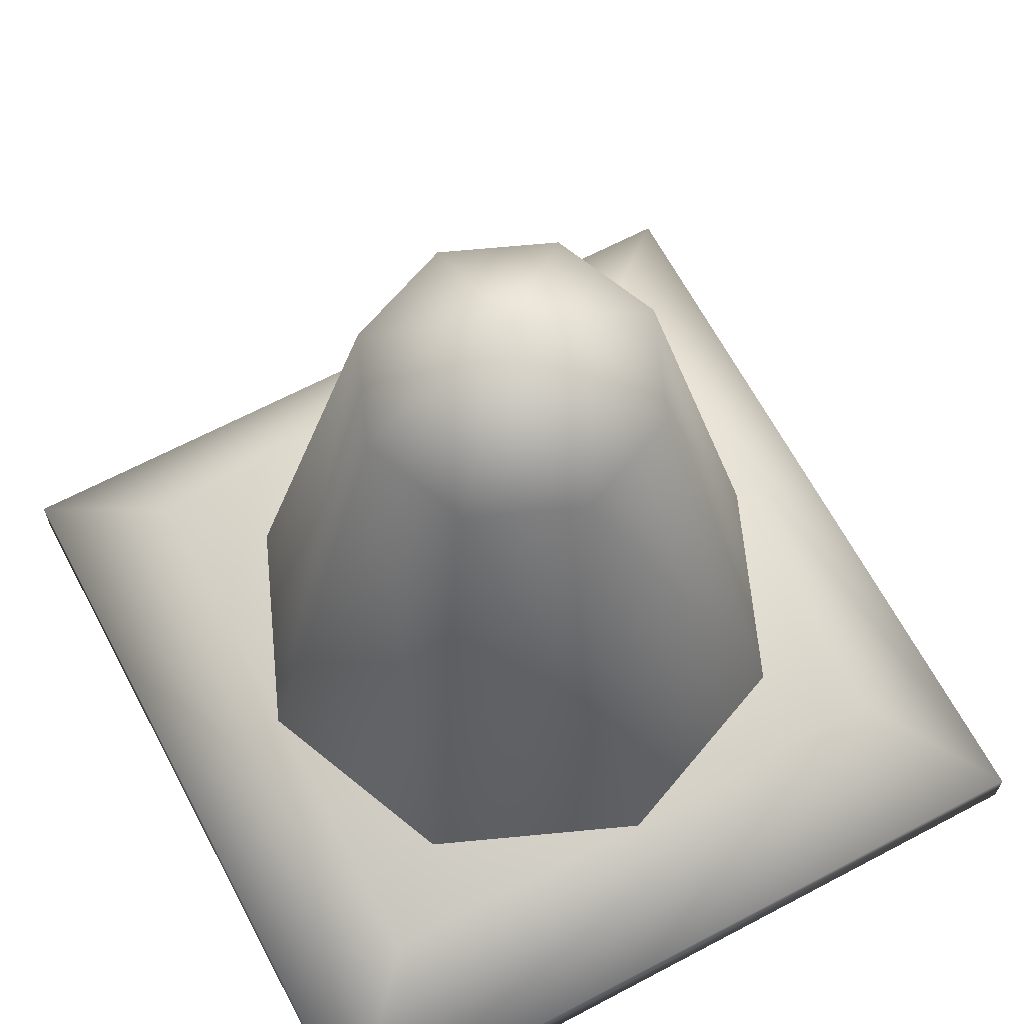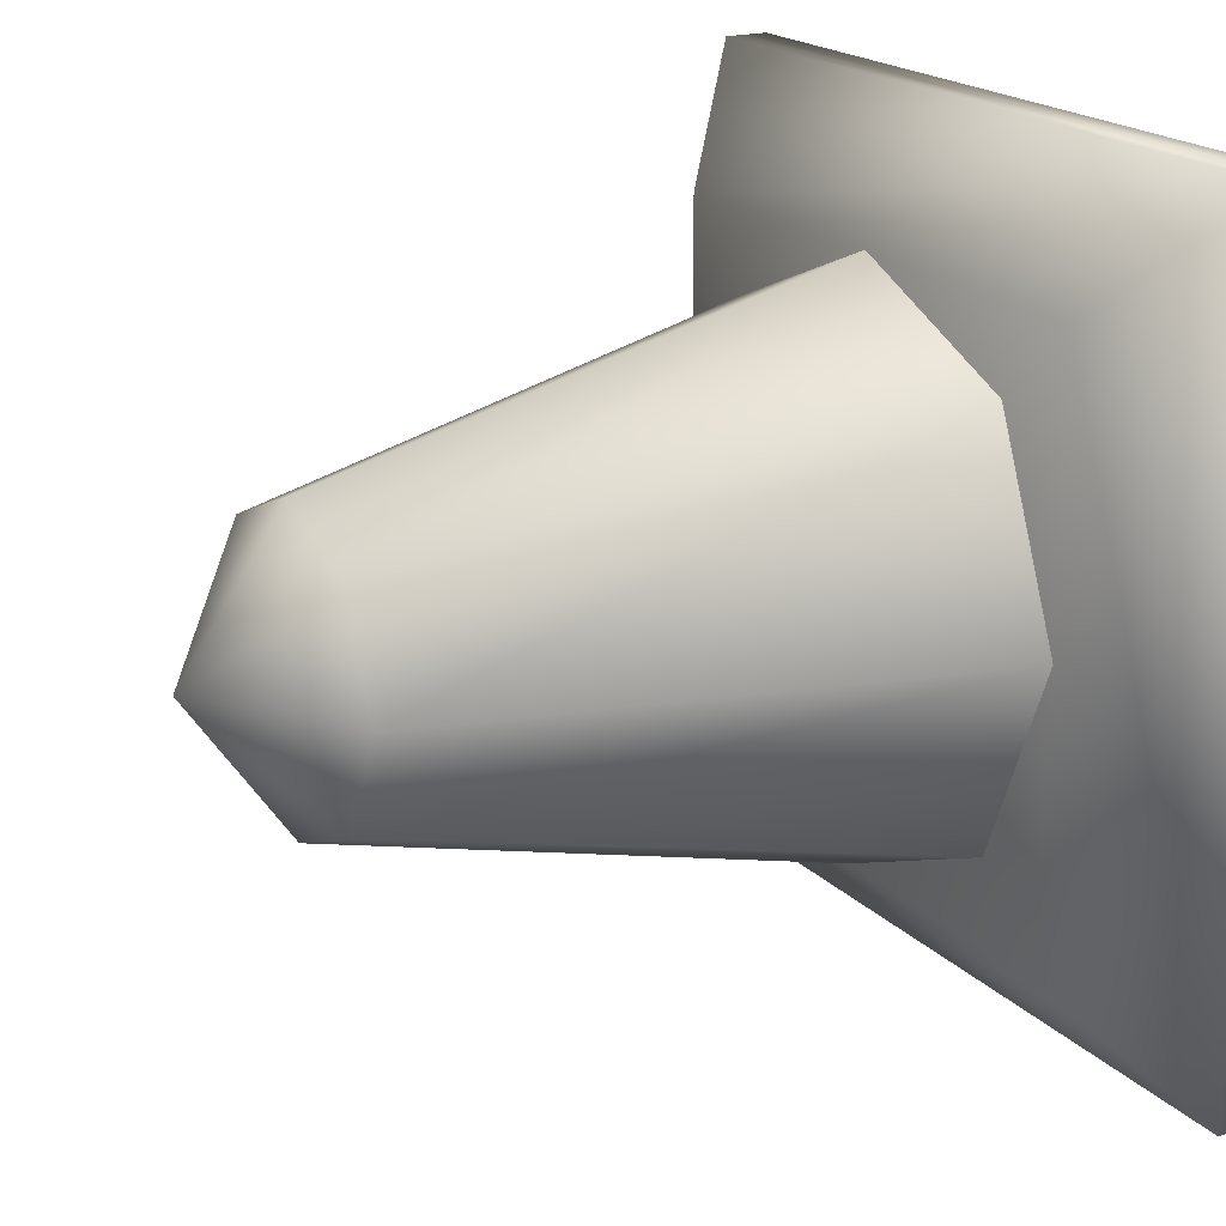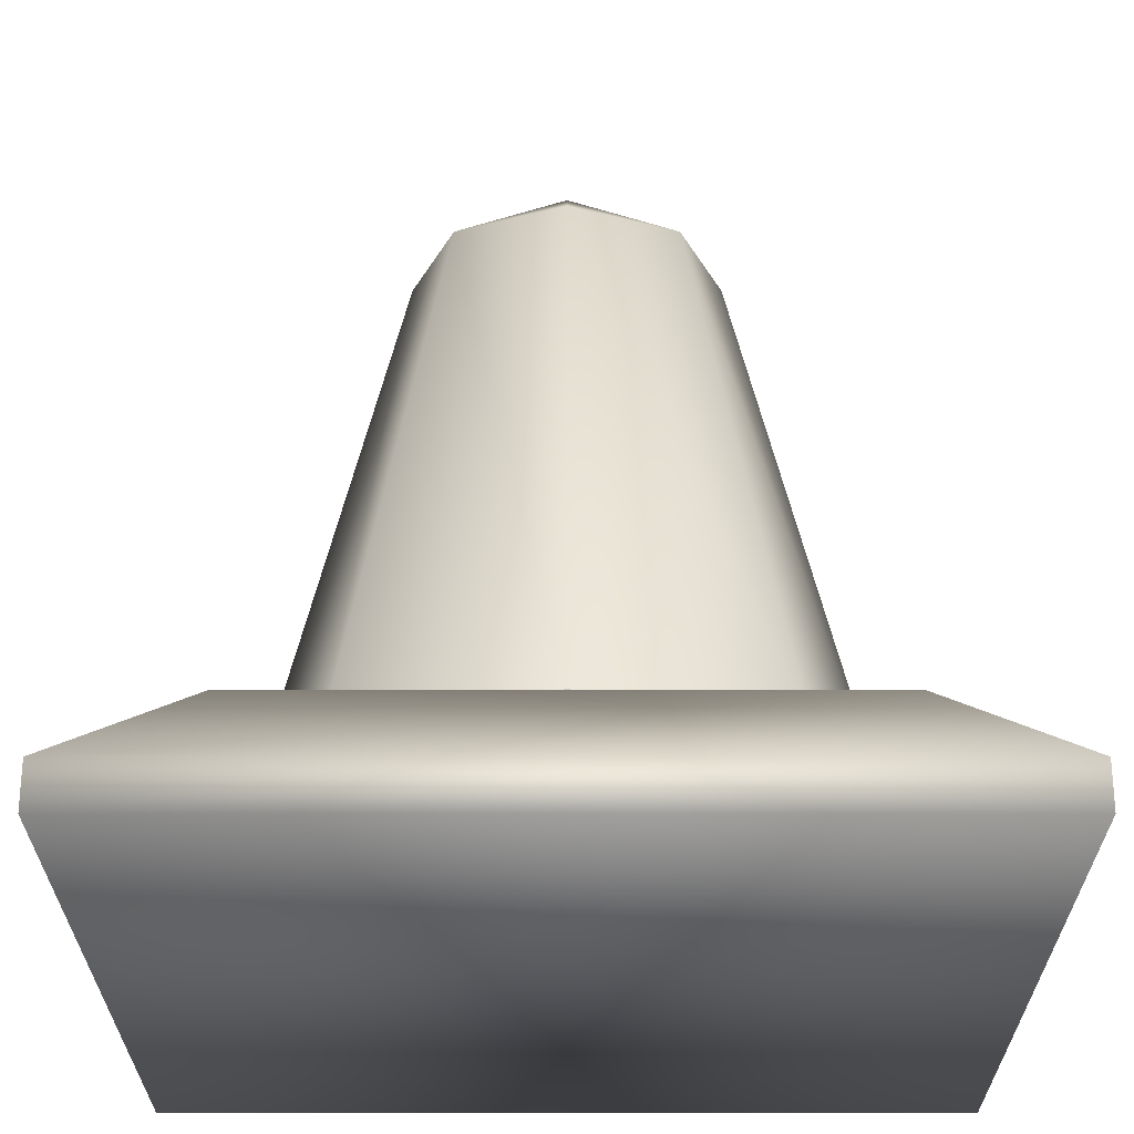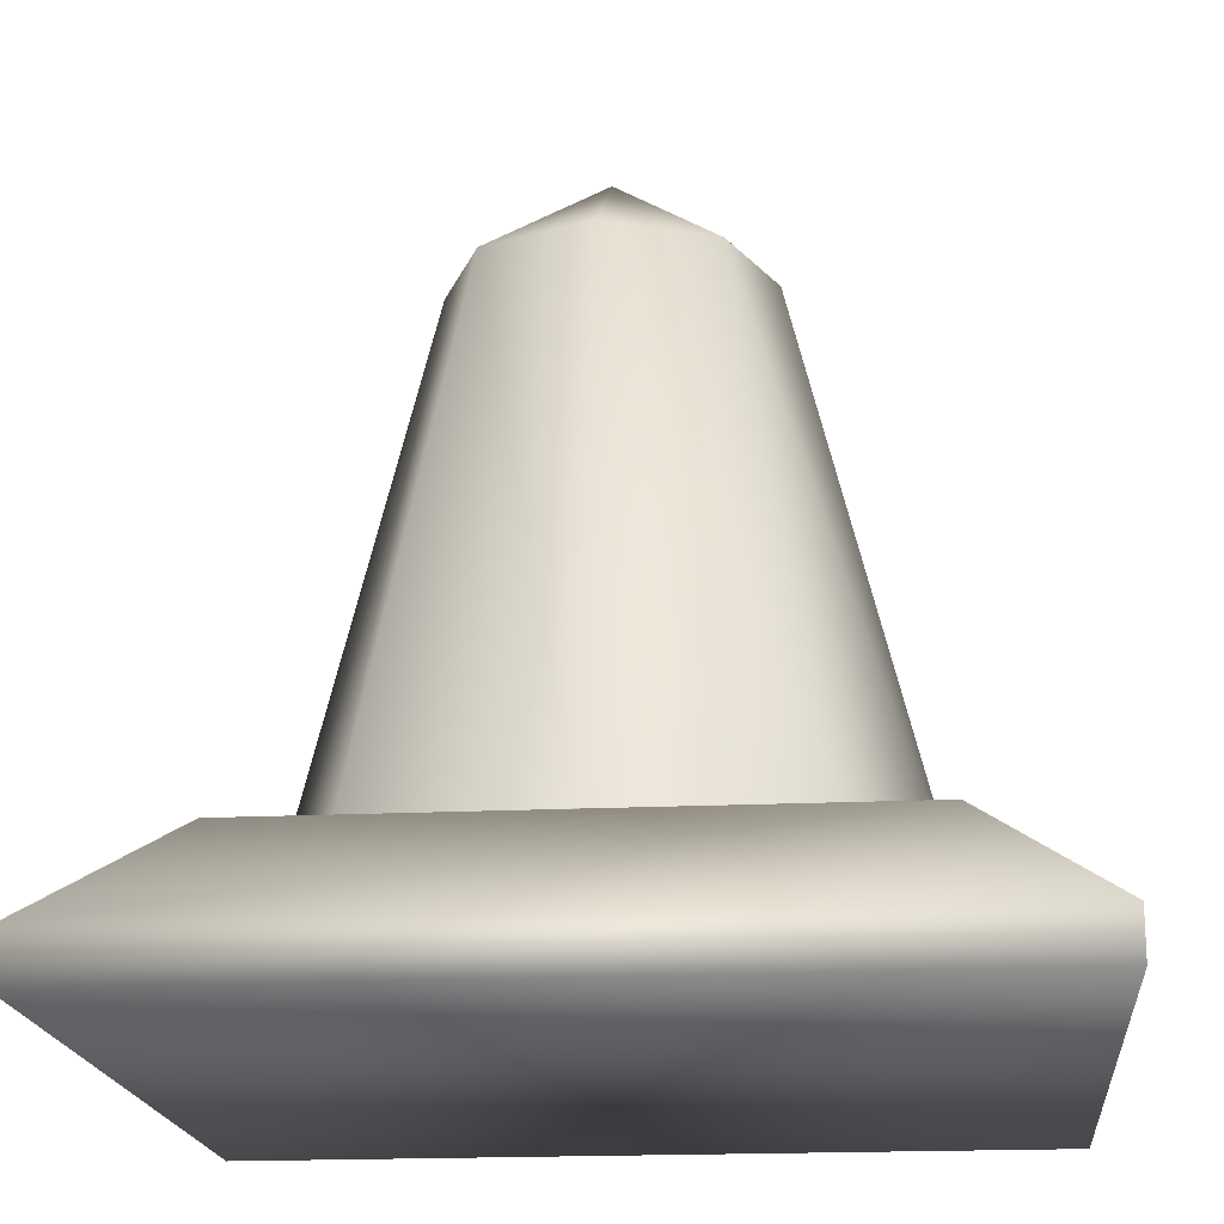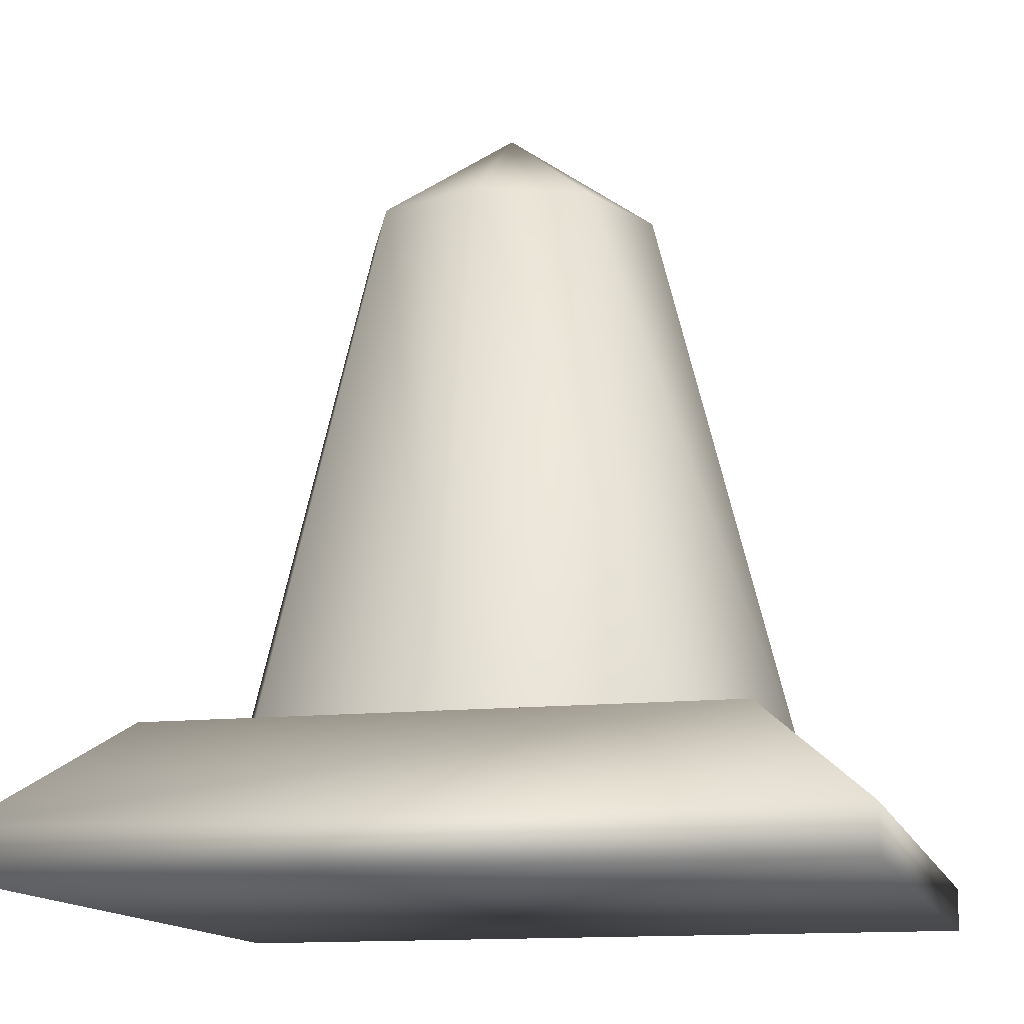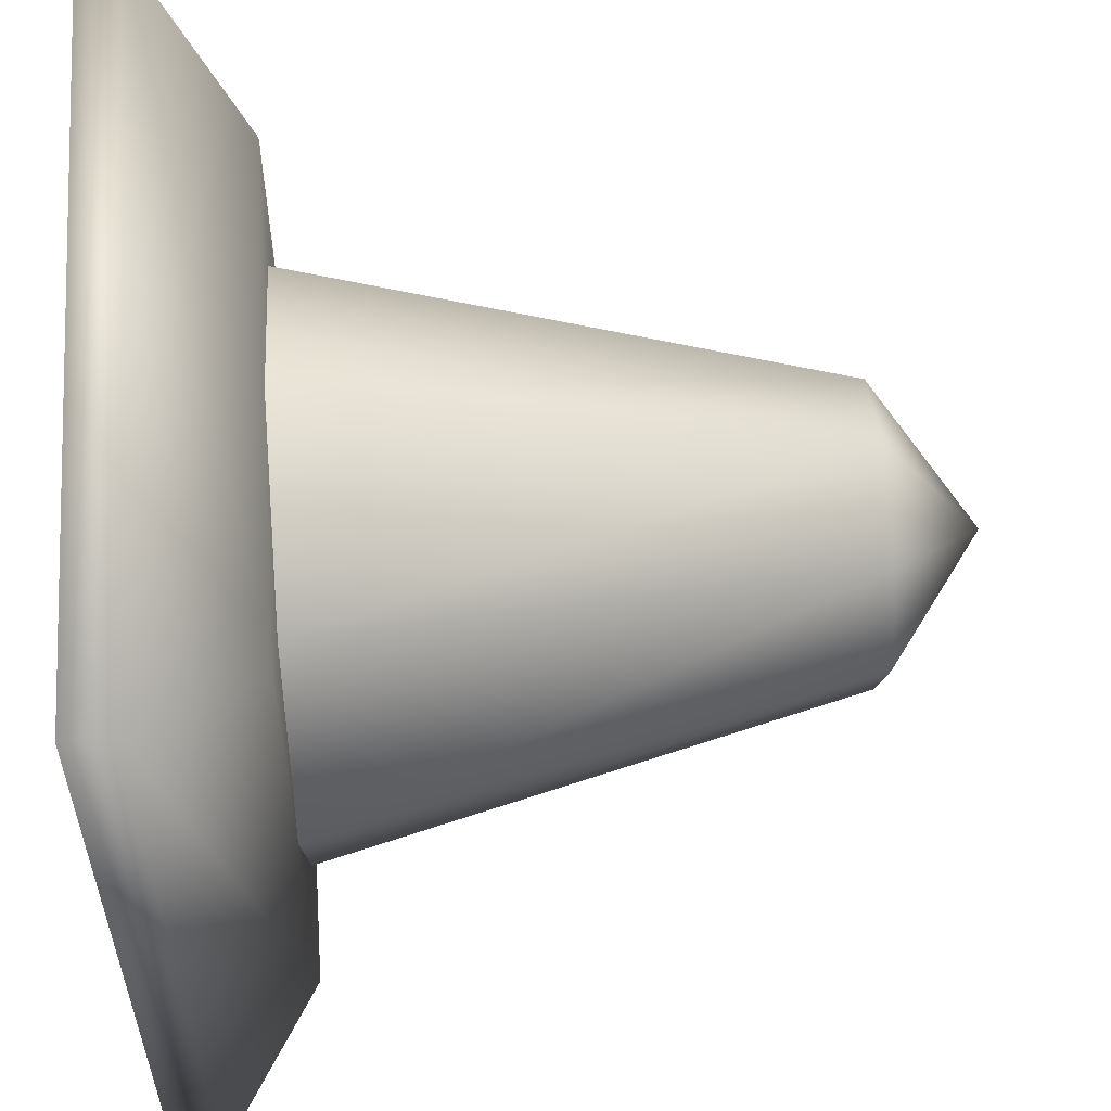
<metadata>
{"format":"obj","ext":"obj","renderer":"f3d","projection":"perspective","resolution":1024,"background":"white","views":[{"elev":65.3,"azim":62.0,"up":"+Y"},{"elev":19.4,"azim":-119.6,"up":"+Z"},{"elev":-26.1,"azim":180.0,"up":"+Y"},{"elev":-18.4,"azim":95.4,"up":"+Y"},{"elev":-13.3,"azim":13.8,"up":"+Y"},{"elev":56.5,"azim":85.7,"up":"+Z"}]}
</metadata>
<code>
o Cube
v -0.3159 0.1662 0.3159
v -0.3159 0.1662 -0.3159
v 0.3159 0.1662 0.3159
v 0.3159 0.1662 -0.3159
v 0.4482 0.04796 -0.4482
v 0.4482 -0.002478 -0.4482
v 0.4482 0.04796 0.4482
v 0.4482 -0.002478 0.4482
v -0.4482 0.04796 -0.4482
v -0.4482 -0.002478 -0.4482
v -0.4482 0.04796 0.4482
v -0.4482 -0.002478 0.4482
v -0 0.1662 -0.3179
v -0 0.7705 -0.1653
v 0.2248 0.1662 -0.2248
v 0.1169 0.7705 -0.1169
v 0.3179 0.1662 0
v 0.1653 0.7705 -0
v 0.2248 0.1662 0.2248
v 0.1169 0.7705 0.1169
v -0 0.1662 0.3179
v -0 0.7705 0.1653
v -0.2248 0.1662 0.2248
v -0.1169 0.7705 0.1169
v -0.3179 0.1662 -0
v -0.1653 0.7705 -0
v -0.2248 0.1662 -0.2248
v -0.1169 0.7705 -0.1169
v -0 0.8857 -0
f 9 11 1 2
f 11 7 3 1
f 7 5 4 3
f 12 10 6 8
f 7 11 12 8
f 5 7 8 6
f 9 5 6 10
f 3 4 2 1
f 5 9 2 4
f 11 9 10 12
f 16 14 29
f 20 18 29
f 28 26 29
f 22 20 29
f 14 28 29
f 24 22 29
f 18 16 29
f 26 24 29
f 17 18 20 19
f 19 20 22 21
f 21 22 24 23
f 23 24 26 25
f 25 26 28 27
f 27 28 14 13
f 13 14 16 15
f 15 16 18 17

</code>
